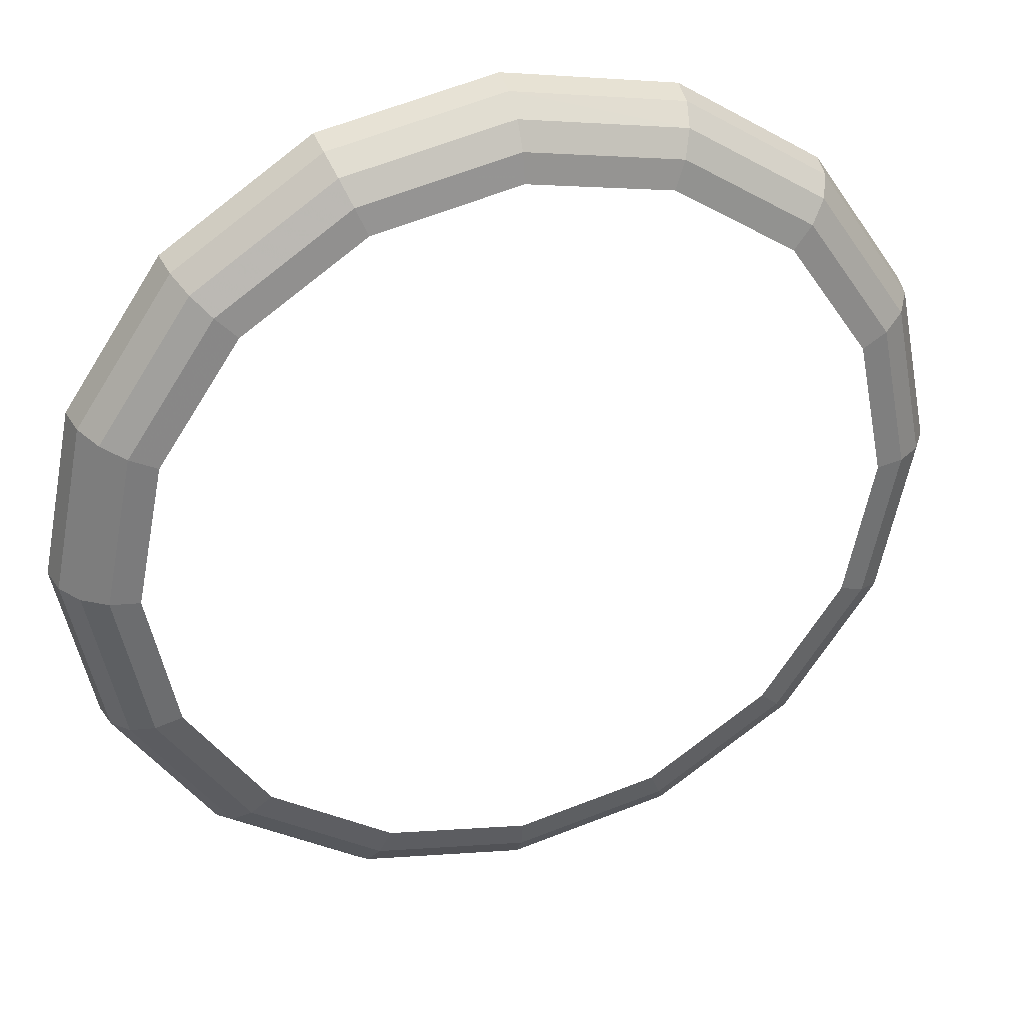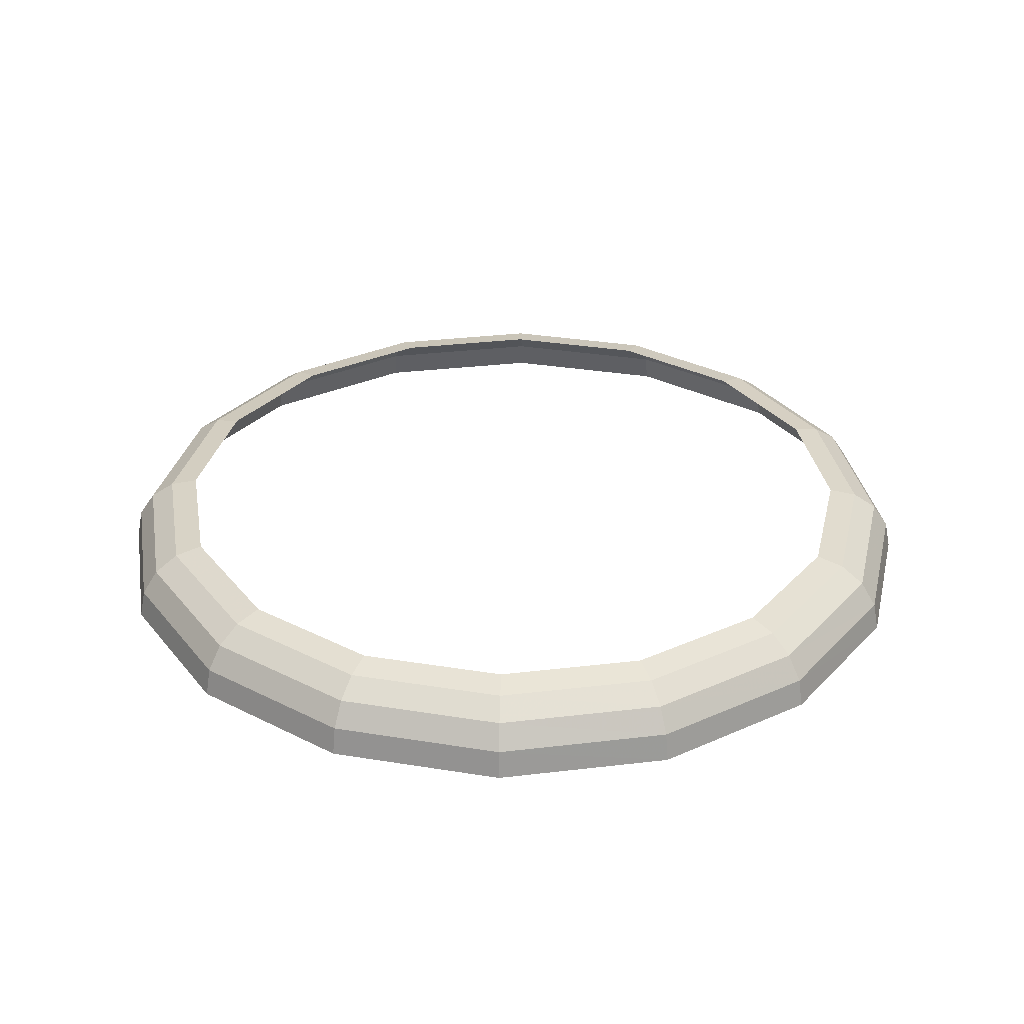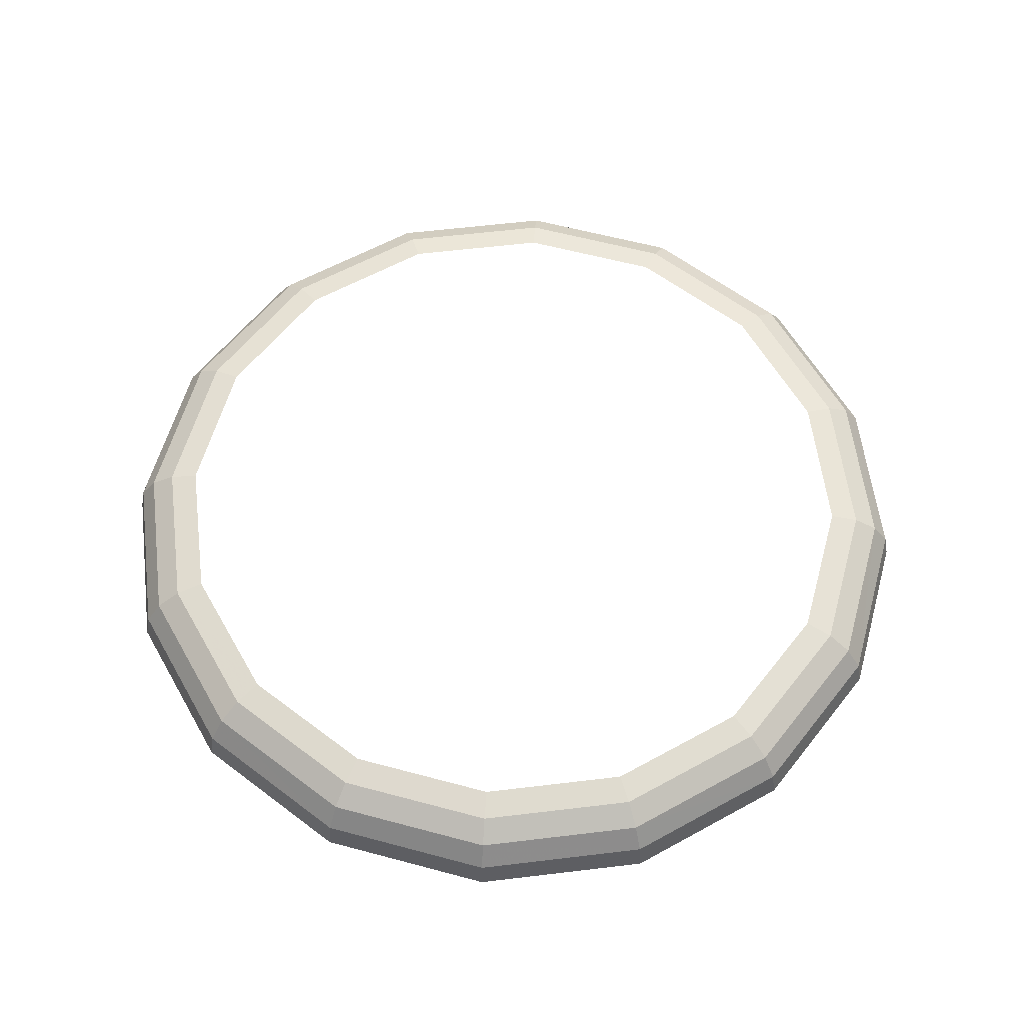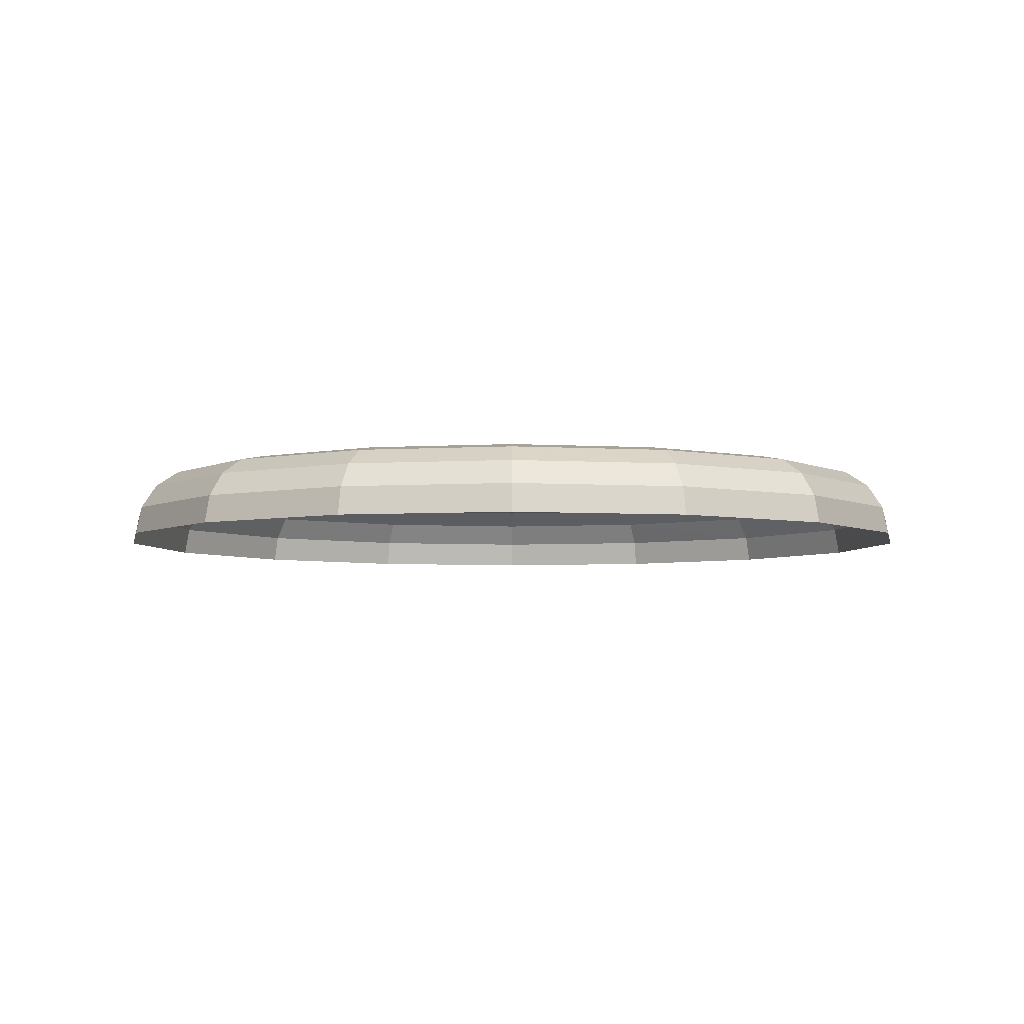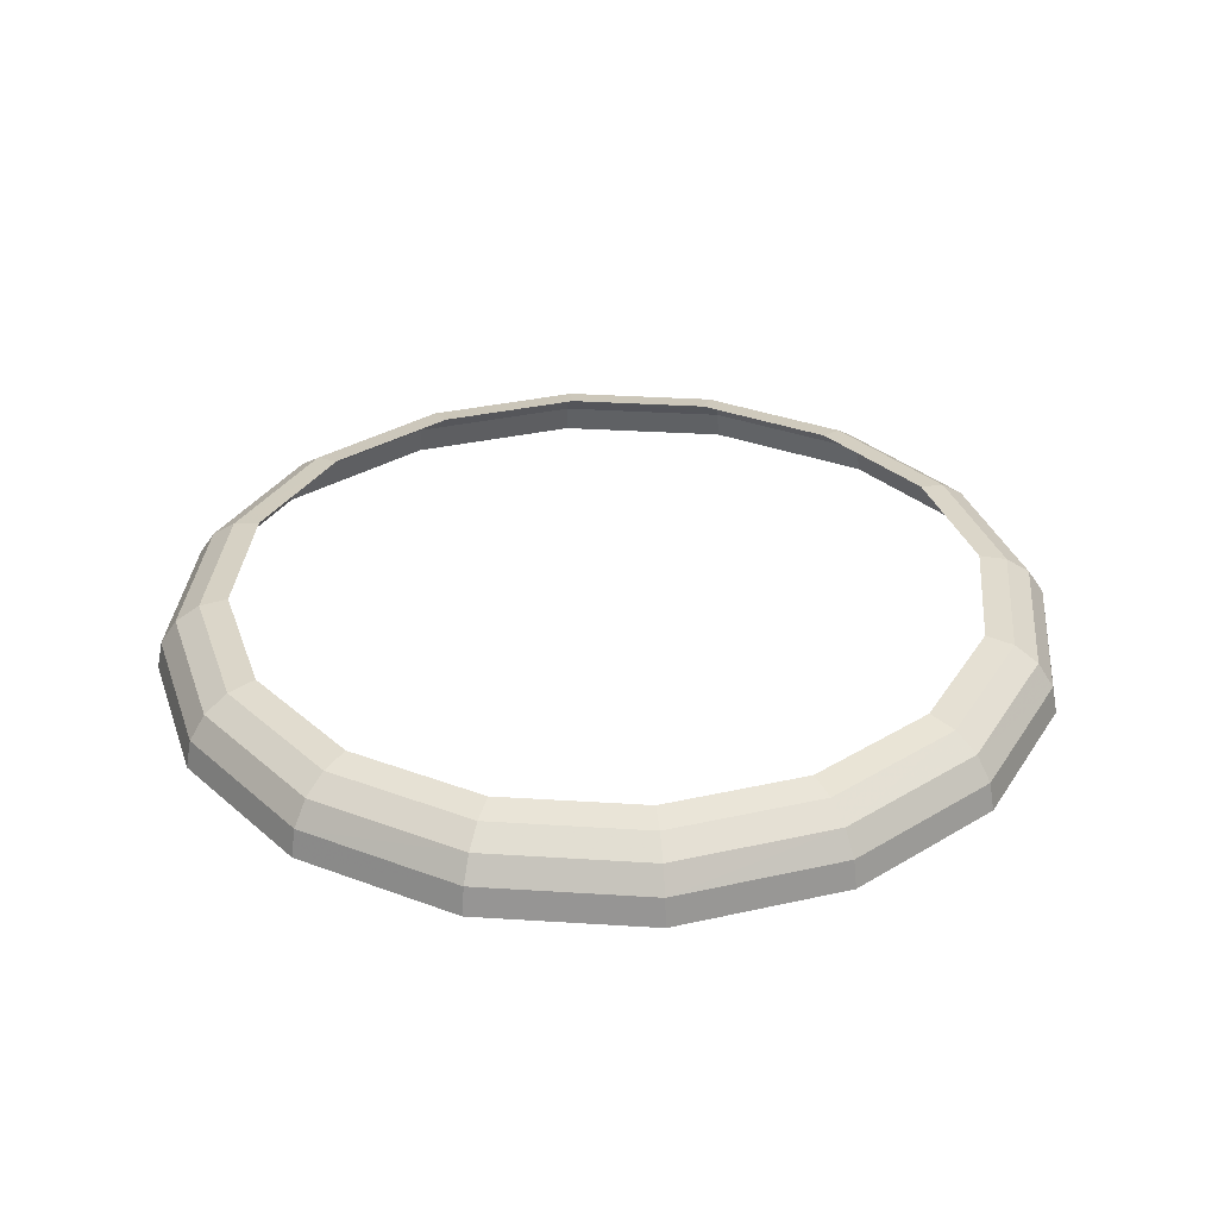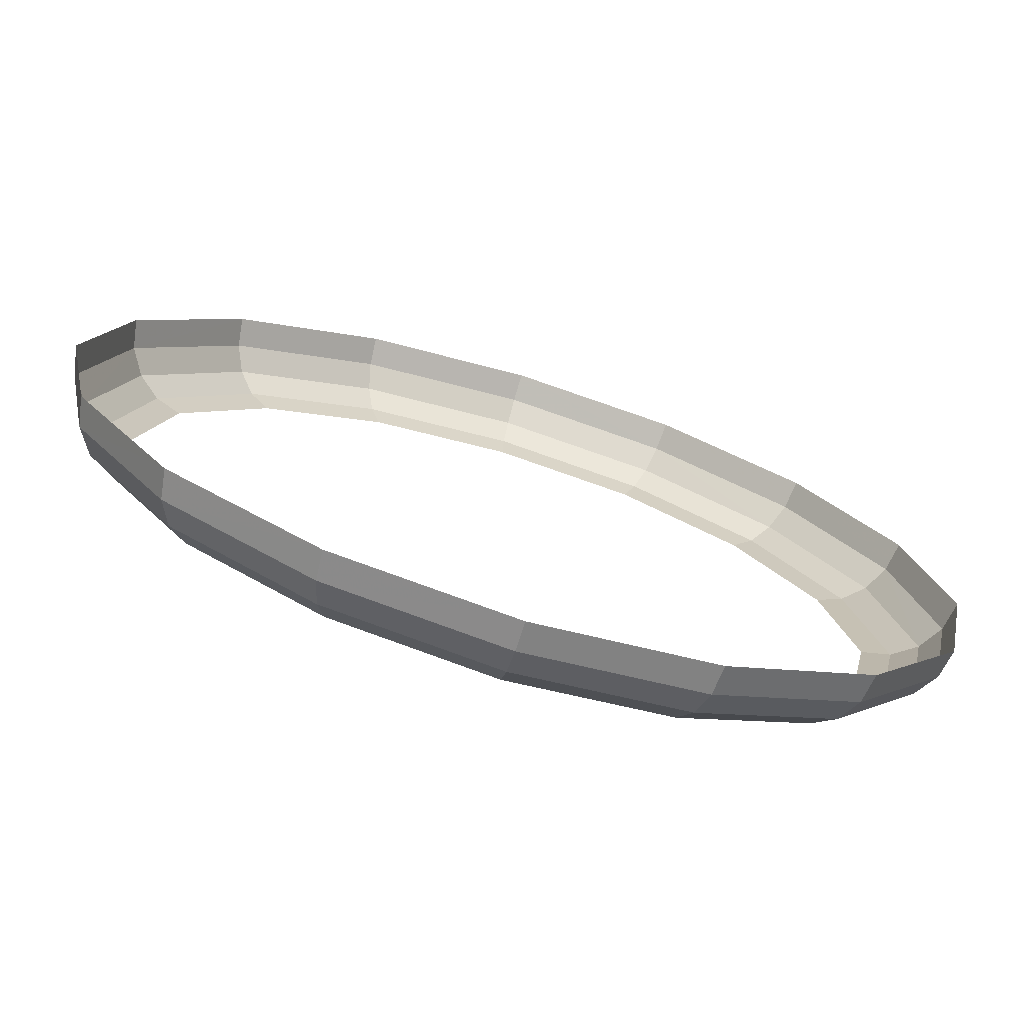
<metadata>
{"format":"obj","ext":"obj","renderer":"f3d","projection":"perspective","resolution":1024,"background":"white","views":[{"elev":34.2,"azim":162.1,"up":"+Z"},{"elev":32.0,"azim":91.7,"up":"+Y"},{"elev":59.5,"azim":139.2,"up":"+Y"},{"elev":-4.8,"azim":112.5,"up":"+Y"},{"elev":32.7,"azim":38.8,"up":"+Y"},{"elev":-74.2,"azim":-16.9,"up":"+Z"}]}
</metadata>
<code>
v 0.05 0.01 0
v 0.04619 0.01 0.01913
v 0.04973 0.00924 0.0206
v 0.05382 0.00924 0
v 0.05382 0.00924 0
v 0.04973 0.00924 0.0206
v 0.05273 0.00707 0.02184
v 0.05707 0.00707 0
v 0.05707 0.00707 0
v 0.05273 0.00707 0.02184
v 0.05473 0.003825 0.02267
v 0.05924 0.003825 0
v 0.05924 0.003825 0
v 0.05473 0.003825 0.02267
v 0.05543 0 0.02296
v 0.06 0 0
v 0.04619 0.01 0.01913
v 0.03535 0.01 0.03535
v 0.03806 0.00924 0.03806
v 0.04973 0.00924 0.0206
v 0.04973 0.00924 0.0206
v 0.03806 0.00924 0.03806
v 0.04036 0.00707 0.04036
v 0.05273 0.00707 0.02184
v 0.05273 0.00707 0.02184
v 0.04036 0.00707 0.04036
v 0.04189 0.003825 0.04189
v 0.05473 0.003825 0.02267
v 0.05473 0.003825 0.02267
v 0.04189 0.003825 0.04189
v 0.04242 0 0.04242
v 0.05543 0 0.02296
v 0.03535 0.01 0.03535
v 0.01913 0.01 0.04619
v 0.0206 0.00924 0.04973
v 0.03806 0.00924 0.03806
v 0.03806 0.00924 0.03806
v 0.0206 0.00924 0.04973
v 0.02184 0.00707 0.05273
v 0.04036 0.00707 0.04036
v 0.04036 0.00707 0.04036
v 0.02184 0.00707 0.05273
v 0.02267 0.003825 0.05473
v 0.04189 0.003825 0.04189
v 0.04189 0.003825 0.04189
v 0.02267 0.003825 0.05473
v 0.02296 0 0.05543
v 0.04242 0 0.04242
v 0.01913 0.01 0.04619
v 0 0.01 0.05
v 0 0.00924 0.05382
v 0.0206 0.00924 0.04973
v 0.0206 0.00924 0.04973
v 0 0.00924 0.05382
v 0 0.00707 0.05707
v 0.02184 0.00707 0.05273
v 0.02184 0.00707 0.05273
v 0 0.00707 0.05707
v 0 0.003825 0.05924
v 0.02267 0.003825 0.05473
v 0.02267 0.003825 0.05473
v 0 0.003825 0.05924
v 0 0 0.06
v 0.02296 0 0.05543
v -0.05 0.01 0
v -0.04619 0.01 0.01913
v -0.04973 0.00924 0.0206
v -0.05382 0.00924 0
v -0.05382 0.00924 0
v -0.04973 0.00924 0.0206
v -0.05273 0.00707 0.02184
v -0.05707 0.00707 0
v -0.05707 0.00707 0
v -0.05273 0.00707 0.02184
v -0.05473 0.003825 0.02267
v -0.05924 0.003825 0
v -0.05924 0.003825 0
v -0.05473 0.003825 0.02267
v -0.05543 0 0.02296
v -0.06 0 0
v -0.04619 0.01 0.01913
v -0.03535 0.01 0.03535
v -0.03806 0.00924 0.03806
v -0.04973 0.00924 0.0206
v -0.04973 0.00924 0.0206
v -0.03806 0.00924 0.03806
v -0.04036 0.00707 0.04036
v -0.05273 0.00707 0.02184
v -0.05273 0.00707 0.02184
v -0.04036 0.00707 0.04036
v -0.04189 0.003825 0.04189
v -0.05473 0.003825 0.02267
v -0.05473 0.003825 0.02267
v -0.04189 0.003825 0.04189
v -0.04242 0 0.04242
v -0.05543 0 0.02296
v -0.03535 0.01 0.03535
v -0.01913 0.01 0.04619
v -0.0206 0.00924 0.04973
v -0.03806 0.00924 0.03806
v -0.03806 0.00924 0.03806
v -0.0206 0.00924 0.04973
v -0.02184 0.00707 0.05273
v -0.04036 0.00707 0.04036
v -0.04036 0.00707 0.04036
v -0.02184 0.00707 0.05273
v -0.02267 0.003825 0.05473
v -0.04189 0.003825 0.04189
v -0.04189 0.003825 0.04189
v -0.02267 0.003825 0.05473
v -0.02296 0 0.05543
v -0.04242 0 0.04242
v -0.01913 0.01 0.04619
v 0 0.01 0.05
v 0 0.00924 0.05382
v -0.0206 0.00924 0.04973
v -0.0206 0.00924 0.04973
v 0 0.00924 0.05382
v 0 0.00707 0.05707
v -0.02184 0.00707 0.05273
v -0.02184 0.00707 0.05273
v 0 0.00707 0.05707
v 0 0.003825 0.05924
v -0.02267 0.003825 0.05473
v -0.02267 0.003825 0.05473
v 0 0.003825 0.05924
v 0 0 0.06
v -0.02296 0 0.05543
v 0.05 0.01 0
v 0.04619 0.01 -0.01913
v 0.04973 0.00924 -0.0206
v 0.05382 0.00924 0
v 0.05382 0.00924 0
v 0.04973 0.00924 -0.0206
v 0.05273 0.00707 -0.02184
v 0.05707 0.00707 0
v 0.05707 0.00707 0
v 0.05273 0.00707 -0.02184
v 0.05473 0.003825 -0.02267
v 0.05924 0.003825 0
v 0.05924 0.003825 0
v 0.05473 0.003825 -0.02267
v 0.05543 0 -0.02296
v 0.06 0 0
v 0.04619 0.01 -0.01913
v 0.03535 0.01 -0.03535
v 0.03806 0.00924 -0.03806
v 0.04973 0.00924 -0.0206
v 0.04973 0.00924 -0.0206
v 0.03806 0.00924 -0.03806
v 0.04036 0.00707 -0.04036
v 0.05273 0.00707 -0.02184
v 0.05273 0.00707 -0.02184
v 0.04036 0.00707 -0.04036
v 0.04189 0.003825 -0.04189
v 0.05473 0.003825 -0.02267
v 0.05473 0.003825 -0.02267
v 0.04189 0.003825 -0.04189
v 0.04242 0 -0.04242
v 0.05543 0 -0.02296
v 0.03535 0.01 -0.03535
v 0.01913 0.01 -0.04619
v 0.0206 0.00924 -0.04973
v 0.03806 0.00924 -0.03806
v 0.03806 0.00924 -0.03806
v 0.0206 0.00924 -0.04973
v 0.02184 0.00707 -0.05273
v 0.04036 0.00707 -0.04036
v 0.04036 0.00707 -0.04036
v 0.02184 0.00707 -0.05273
v 0.02267 0.003825 -0.05473
v 0.04189 0.003825 -0.04189
v 0.04189 0.003825 -0.04189
v 0.02267 0.003825 -0.05473
v 0.02296 0 -0.05543
v 0.04242 0 -0.04242
v 0.01913 0.01 -0.04619
v 0 0.01 -0.05
v 0 0.00924 -0.05382
v 0.0206 0.00924 -0.04973
v 0.0206 0.00924 -0.04973
v 0 0.00924 -0.05382
v 0 0.00707 -0.05707
v 0.02184 0.00707 -0.05273
v 0.02184 0.00707 -0.05273
v 0 0.00707 -0.05707
v 0 0.003825 -0.05924
v 0.02267 0.003825 -0.05473
v 0.02267 0.003825 -0.05473
v 0 0.003825 -0.05924
v 0 0 -0.06
v 0.02296 0 -0.05543
v -0.05 0.01 0
v -0.04619 0.01 -0.01913
v -0.04973 0.00924 -0.0206
v -0.05382 0.00924 0
v -0.05382 0.00924 0
v -0.04973 0.00924 -0.0206
v -0.05273 0.00707 -0.02184
v -0.05707 0.00707 0
v -0.05707 0.00707 0
v -0.05273 0.00707 -0.02184
v -0.05473 0.003825 -0.02267
v -0.05924 0.003825 0
v -0.05924 0.003825 0
v -0.05473 0.003825 -0.02267
v -0.05543 0 -0.02296
v -0.06 0 0
v -0.04619 0.01 -0.01913
v -0.03535 0.01 -0.03535
v -0.03806 0.00924 -0.03806
v -0.04973 0.00924 -0.0206
v -0.04973 0.00924 -0.0206
v -0.03806 0.00924 -0.03806
v -0.04036 0.00707 -0.04036
v -0.05273 0.00707 -0.02184
v -0.05273 0.00707 -0.02184
v -0.04036 0.00707 -0.04036
v -0.04189 0.003825 -0.04189
v -0.05473 0.003825 -0.02267
v -0.05473 0.003825 -0.02267
v -0.04189 0.003825 -0.04189
v -0.04242 0 -0.04242
v -0.05543 0 -0.02296
v -0.03535 0.01 -0.03535
v -0.01913 0.01 -0.04619
v -0.0206 0.00924 -0.04973
v -0.03806 0.00924 -0.03806
v -0.03806 0.00924 -0.03806
v -0.0206 0.00924 -0.04973
v -0.02184 0.00707 -0.05273
v -0.04036 0.00707 -0.04036
v -0.04036 0.00707 -0.04036
v -0.02184 0.00707 -0.05273
v -0.02267 0.003825 -0.05473
v -0.04189 0.003825 -0.04189
v -0.04189 0.003825 -0.04189
v -0.02267 0.003825 -0.05473
v -0.02296 0 -0.05543
v -0.04242 0 -0.04242
v -0.01913 0.01 -0.04619
v 0 0.01 -0.05
v 0 0.00924 -0.05382
v -0.0206 0.00924 -0.04973
v -0.0206 0.00924 -0.04973
v 0 0.00924 -0.05382
v 0 0.00707 -0.05707
v -0.02184 0.00707 -0.05273
v -0.02184 0.00707 -0.05273
v 0 0.00707 -0.05707
v 0 0.003825 -0.05924
v -0.02267 0.003825 -0.05473
v -0.02267 0.003825 -0.05473
v 0 0.003825 -0.05924
v 0 0 -0.06
v -0.02296 0 -0.05543
g mesh3417
f 1 2 3
f 3 4 1
f 5 6 7
f 7 8 5
f 9 10 11
f 11 12 9
f 13 14 15
f 15 16 13
f 17 18 19
f 19 20 17
f 21 22 23
f 23 24 21
f 25 26 27
f 27 28 25
f 29 30 31
f 31 32 29
f 33 34 35
f 35 36 33
f 37 38 39
f 39 40 37
f 41 42 43
f 43 44 41
f 45 46 47
f 47 48 45
f 49 50 51
f 51 52 49
f 53 54 55
f 55 56 53
f 57 58 59
f 59 60 57
f 61 62 63
f 63 64 61
g mesh3419
f 65 67 66
f 67 65 68
f 69 71 70
f 71 69 72
f 73 75 74
f 75 73 76
f 77 79 78
f 79 77 80
f 81 83 82
f 83 81 84
f 85 87 86
f 87 85 88
f 89 91 90
f 91 89 92
f 93 95 94
f 95 93 96
f 97 99 98
f 99 97 100
f 101 103 102
f 103 101 104
f 105 107 106
f 107 105 108
f 109 111 110
f 111 109 112
f 113 115 114
f 115 113 116
f 117 119 118
f 119 117 120
f 121 123 122
f 123 121 124
f 125 127 126
f 127 125 128
g mesh3421
f 129 131 130
f 131 129 132
f 133 135 134
f 135 133 136
f 137 139 138
f 139 137 140
f 141 143 142
f 143 141 144
f 145 147 146
f 147 145 148
f 149 151 150
f 151 149 152
f 153 155 154
f 155 153 156
f 157 159 158
f 159 157 160
f 161 163 162
f 163 161 164
f 165 167 166
f 167 165 168
f 169 171 170
f 171 169 172
f 173 175 174
f 175 173 176
f 177 179 178
f 179 177 180
f 181 183 182
f 183 181 184
f 185 187 186
f 187 185 188
f 189 191 190
f 191 189 192
g mesh3423
f 193 194 195
f 195 196 193
f 197 198 199
f 199 200 197
f 201 202 203
f 203 204 201
f 205 206 207
f 207 208 205
f 209 210 211
f 211 212 209
f 213 214 215
f 215 216 213
f 217 218 219
f 219 220 217
f 221 222 223
f 223 224 221
f 225 226 227
f 227 228 225
f 229 230 231
f 231 232 229
f 233 234 235
f 235 236 233
f 237 238 239
f 239 240 237
f 241 242 243
f 243 244 241
f 245 246 247
f 247 248 245
f 249 250 251
f 251 252 249
f 253 254 255
f 255 256 253

</code>
